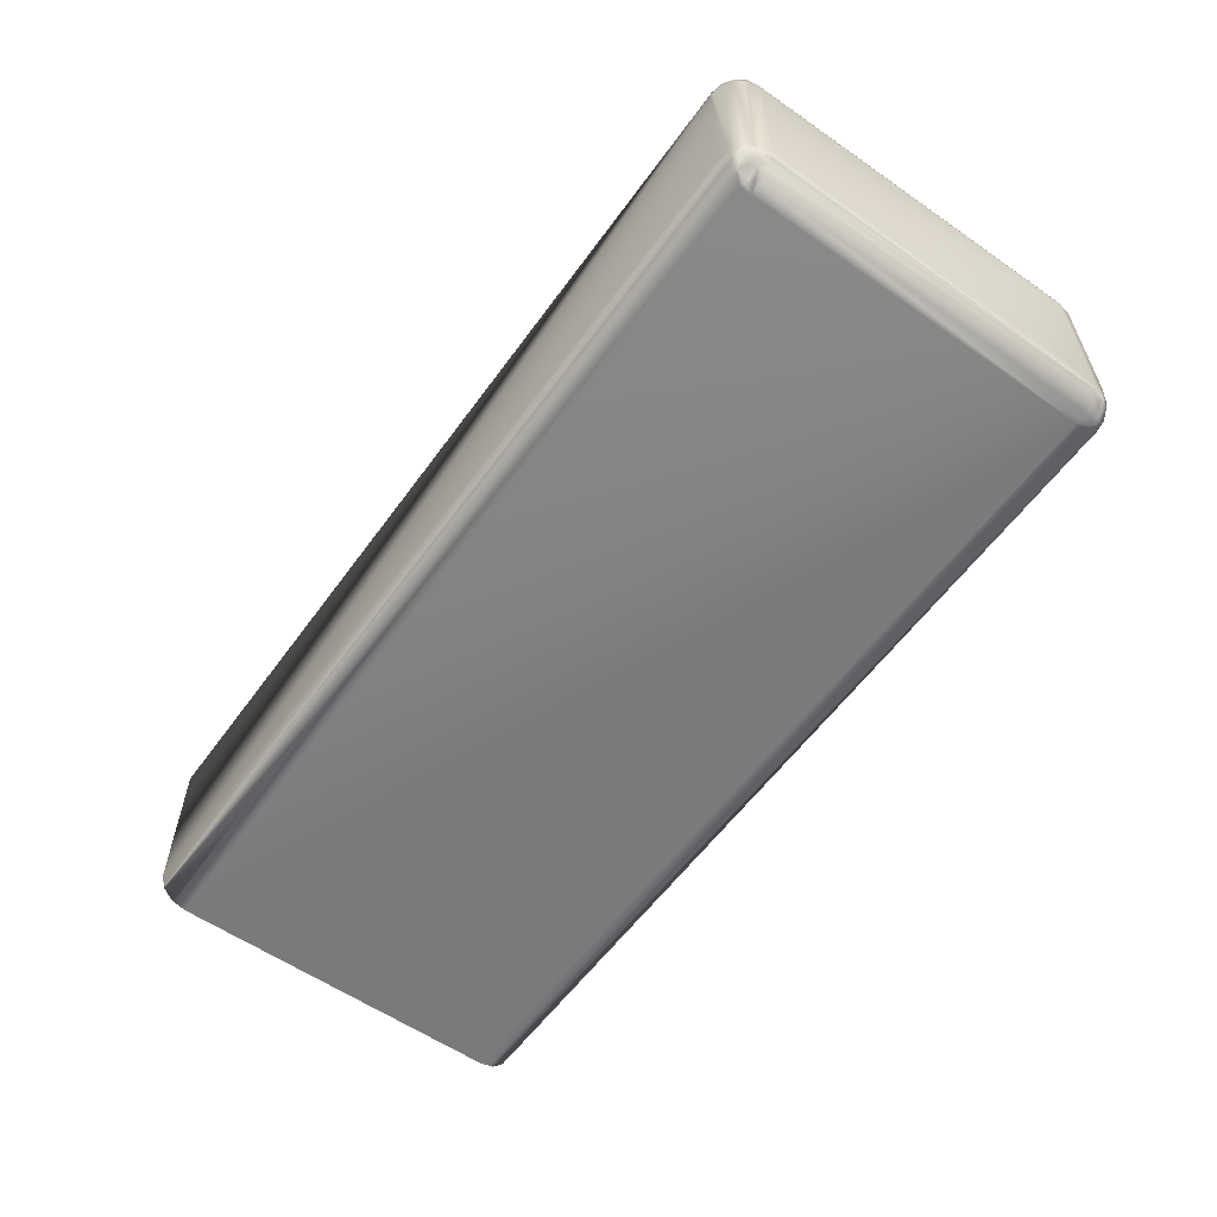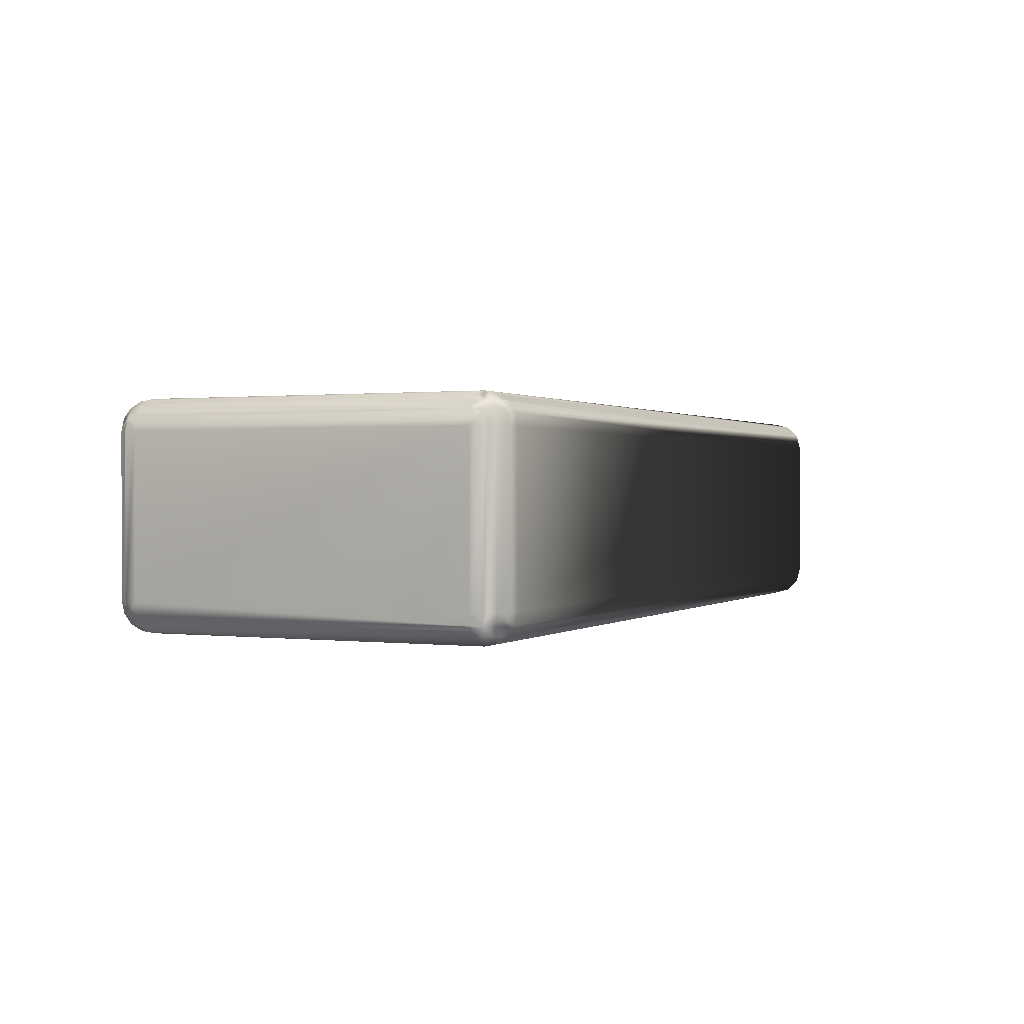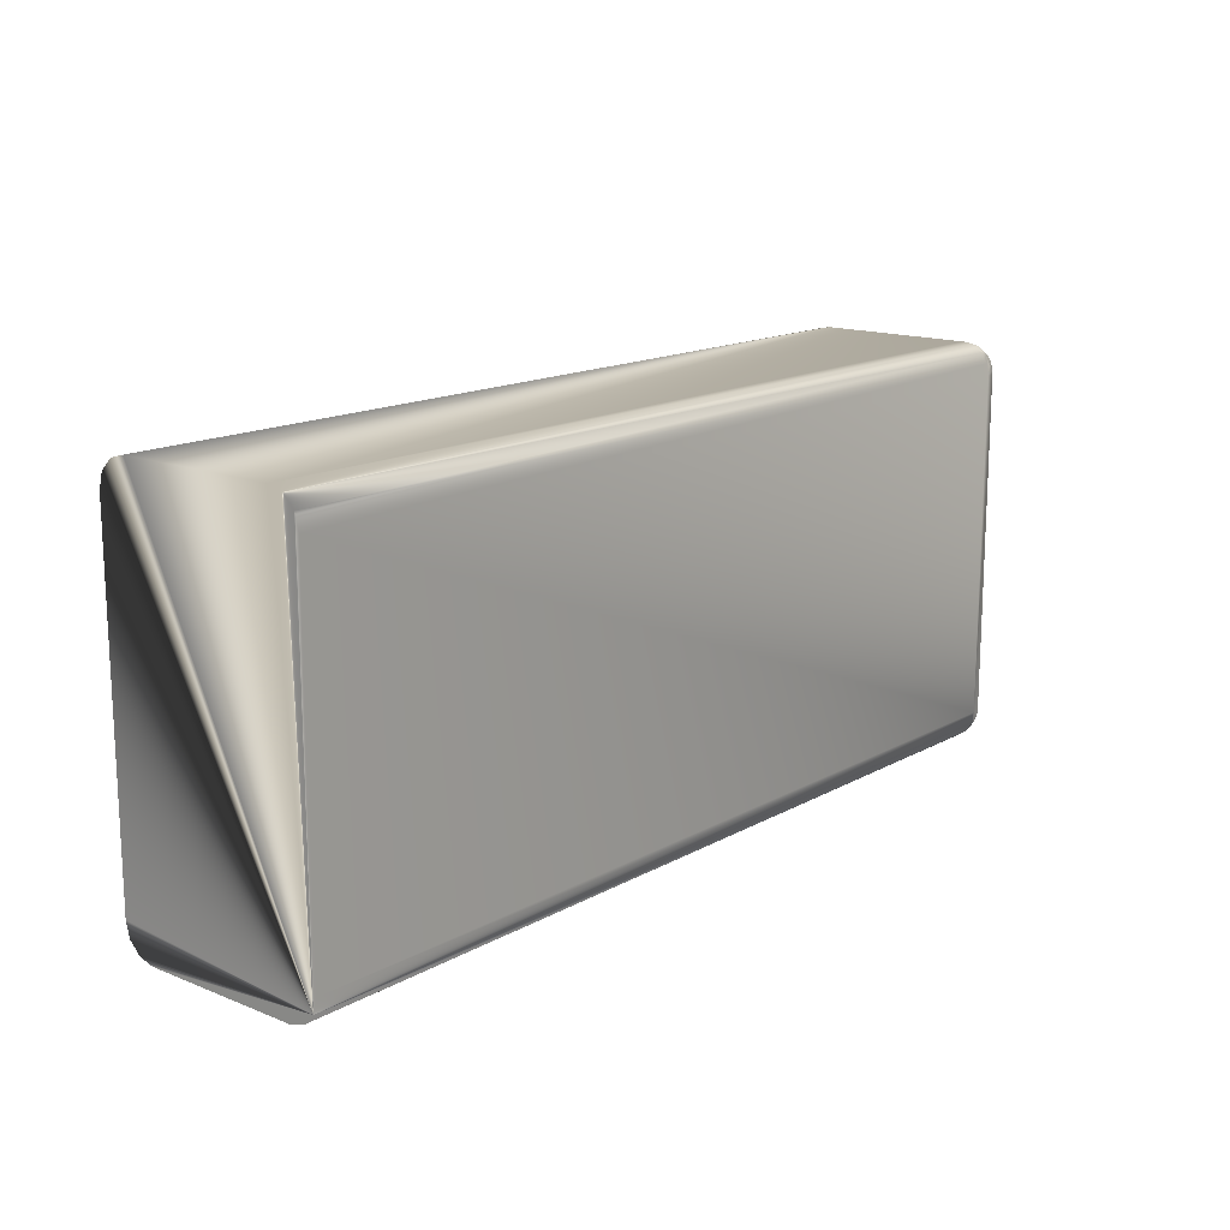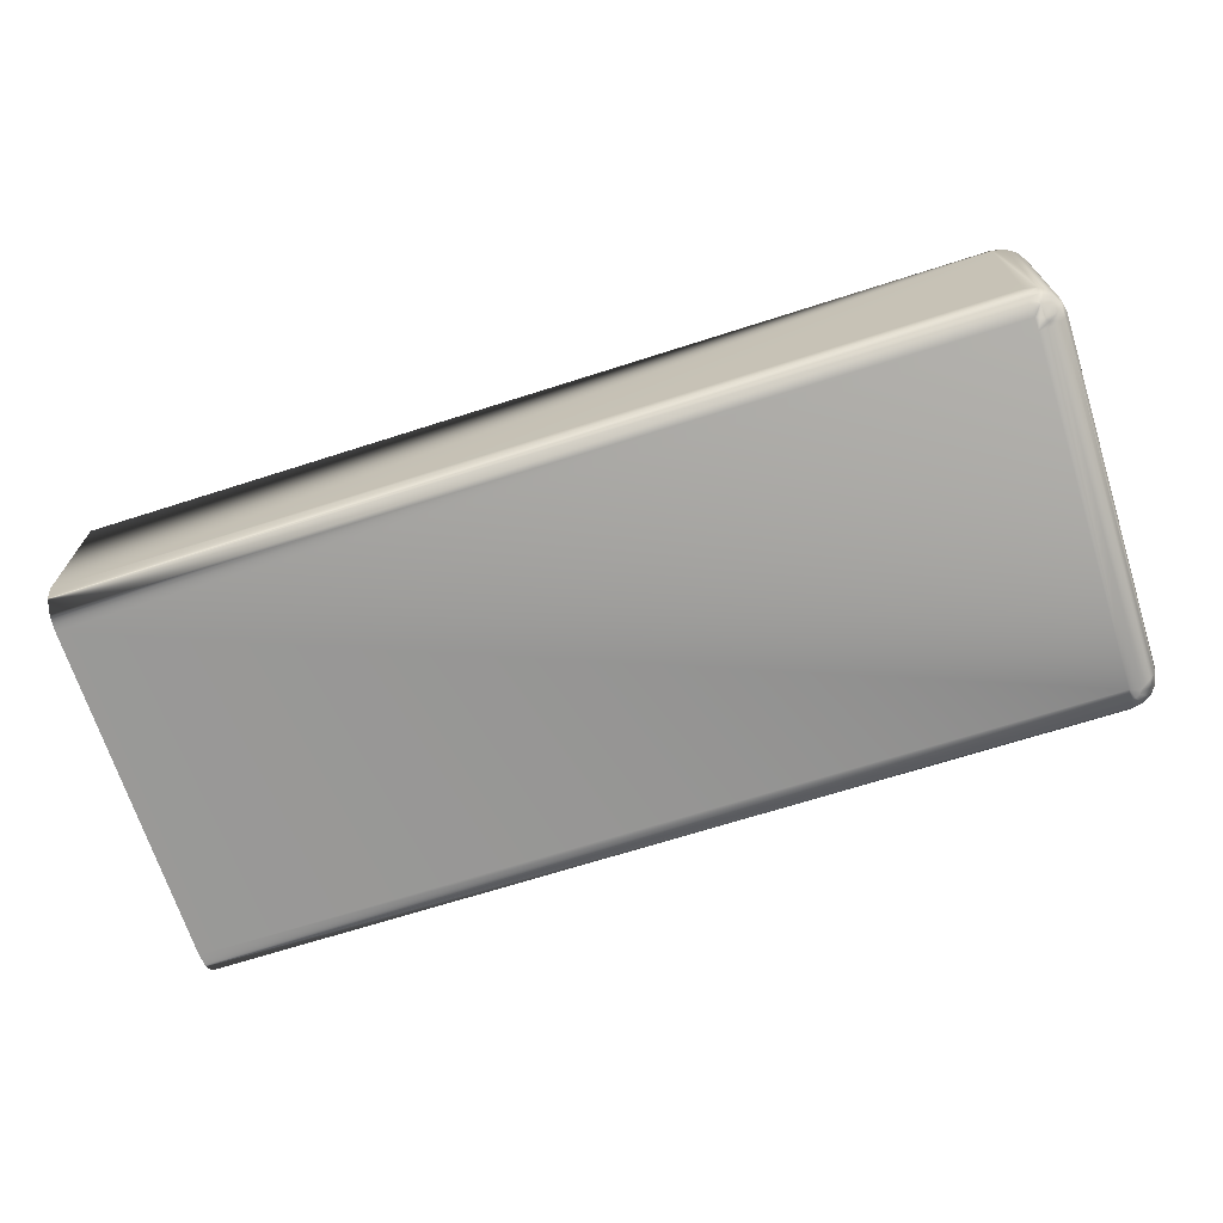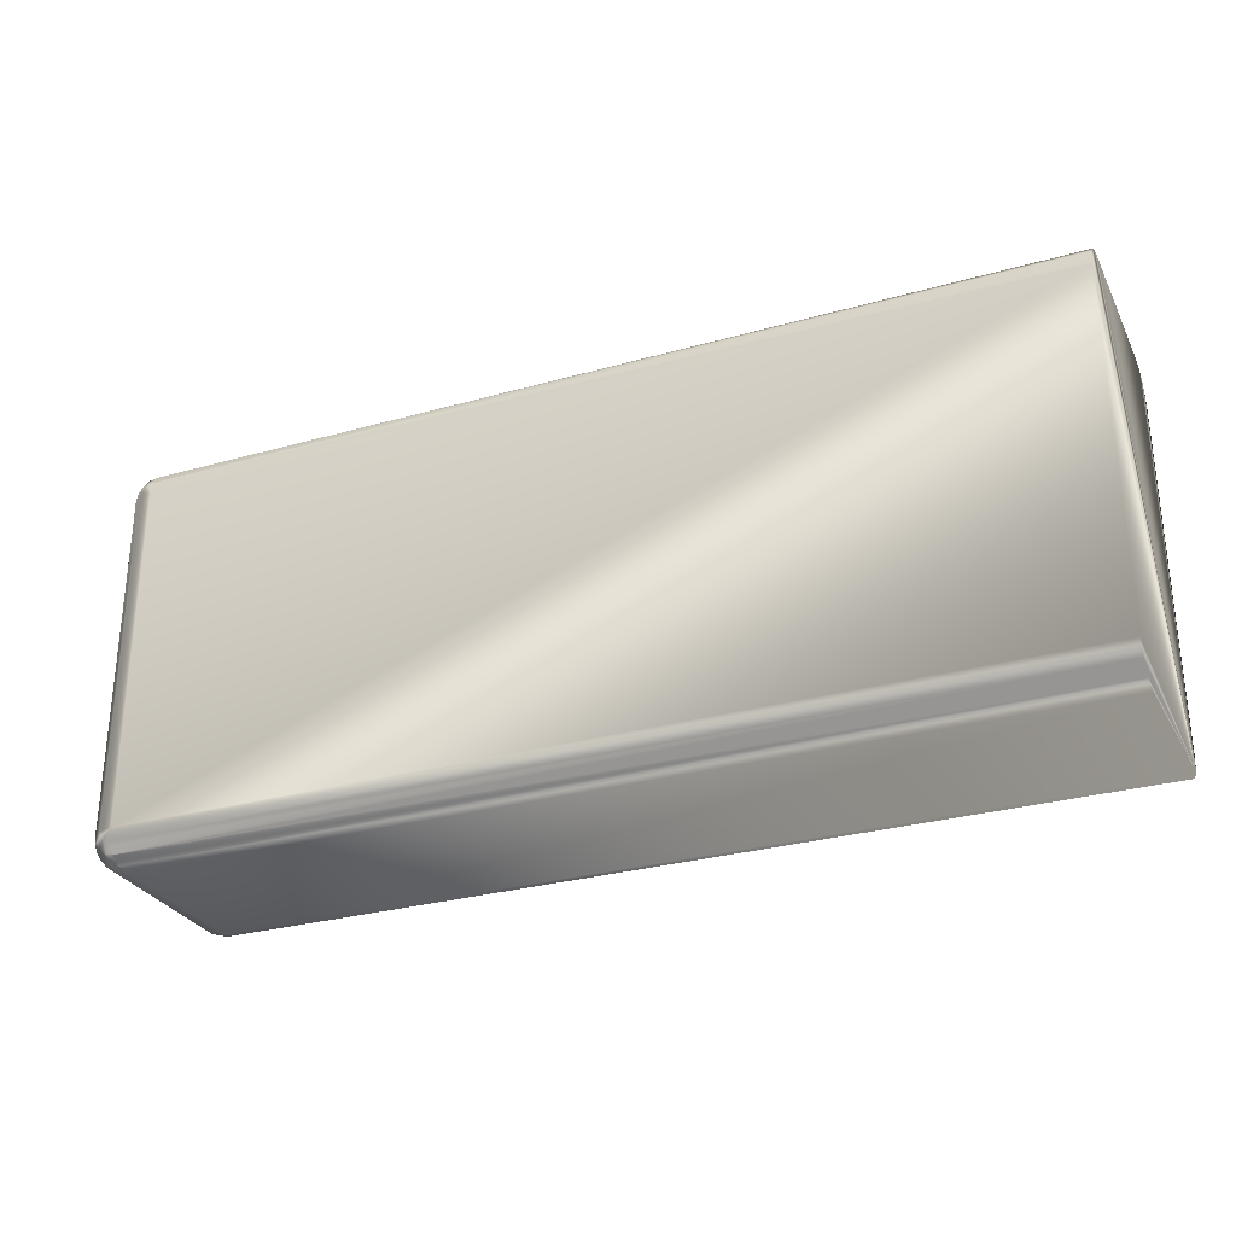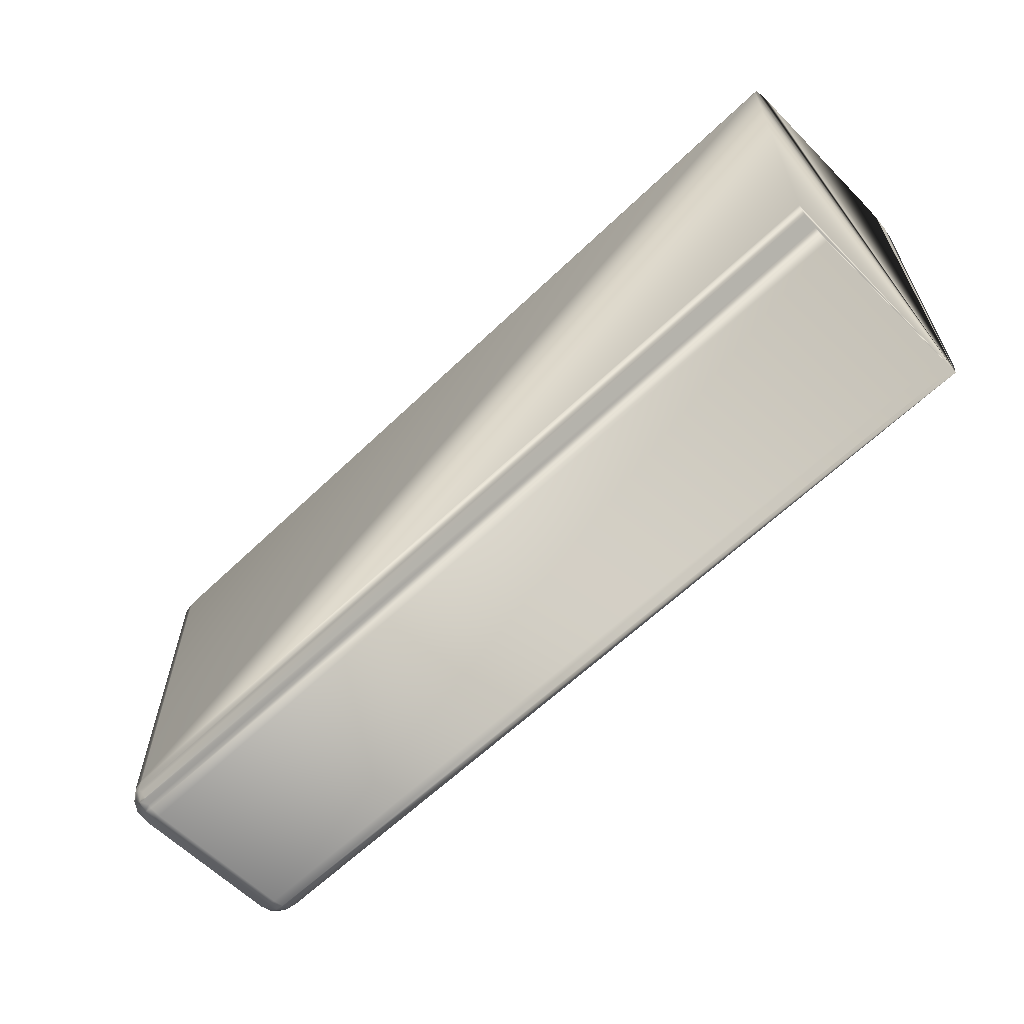
<metadata>
{"format":"obj","ext":"obj","renderer":"f3d","projection":"perspective","resolution":1024,"background":"white","views":[{"elev":-58.2,"azim":54.3,"up":"+Y"},{"elev":0.7,"azim":114.6,"up":"+Y"},{"elev":15.1,"azim":-49.6,"up":"+Z"},{"elev":-68.9,"azim":17.7,"up":"+Y"},{"elev":-29.1,"azim":-157.2,"up":"+Z"},{"elev":-61.1,"azim":-135.5,"up":"+Z"}]}
</metadata>
<code>
v 0.029 0.1028 0.01115
v 0.029 0.103 0.01192
v -0.029 0.1169 -0.01215
v 0.029 0.1166 -0.01256
v -0.029 0.1162 -0.01288
v 0.029 0.1152 -0.01315
v 0.03041 0.1048 0.01256
v 0.03085 0.1152 0.01192
v 0.031 0.1152 0.01115
v 0.02976 0.1048 0.013
v -0.029 0.1169 0.01215
v 0.029 0.117 0.01192
v 0.02971 0.103 -0.01144
v 0.02976 0.103 -0.01115
v 0.03041 0.1152 0.01256
v 0.029 0.1039 0.01285
v -0.029 0.1038 0.01288
v -0.029 0.1162 0.01288
v 0.029 0.1169 0.01213
v 0.029 0.1041 -0.013
v 0.029 0.1034 -0.01256
v 0.02971 0.103 0.01144
v 0.029 0.1169 -0.01213
v 0.029 0.117 -0.01192
v 0.02929 0.117 -0.01186
v 0.029 0.1159 -0.013
v 0.029 0.1161 -0.01285
v 0.03071 0.1041 -0.01186
v 0.031 0.1048 -0.01115
v 0.03085 0.1048 0.01192
v 0.0307 0.1039 -0.01115
v 0.03031 0.1034 -0.01169
v 0.03 0.1034 -0.01215
v 0.02954 0.1034 -0.01246
v 0.03031 0.1041 -0.01246
v 0.02971 0.1041 0.01286
v 0.029 0.1041 0.013
v 0.02954 0.103 0.01169
v 0.03031 0.1034 0.01169
v 0.03031 0.1041 0.01246
v 0.03071 0.1041 0.01186
v 0.02954 0.1166 -0.01246
v 0.03085 0.1159 0.01115
v 0.03071 0.1159 0.01186
v 0.029 0.1159 0.013
v 0.02998 0.1169 0.01115
v 0.02929 0.117 0.01186
v 0.029 0.1172 0.01115
v 0.02954 0.103 -0.01169
v 0.0307 0.1039 0.01115
v 0.03041 0.1034 0.01115
v 0.02976 0.103 0.01115
v 0.029 0.1039 -0.01285
v 0.02971 0.1041 -0.01286
v 0.03085 0.1048 -0.01192
v 0.02929 0.103 0.01186
v 0.02954 0.1034 0.01246
v 0.03 0.1034 0.01215
v 0.029 0.1034 0.01256
v 0.02976 0.117 -0.01115
v 0.02998 0.1169 -0.01115
v 0.029 0.1172 -0.01115
v 0.02971 0.117 -0.01144
v 0.02971 0.1159 0.01286
v 0.02976 0.1152 0.013
v 0.03031 0.1159 0.01246
v 0.02971 0.117 0.01144
v 0.03031 0.1166 0.01169
v 0.0307 0.1161 0.01115
v 0.029 0.1166 0.01256
v 0.03 0.1166 0.01215
v 0.02954 0.117 0.01169
v 0.02954 0.1166 0.01246
v 0.029 0.1161 0.01285
v 0.029 0.1028 -0.01115
v 0.02929 0.103 -0.01186
v 0.029 0.103 -0.01192
v 0.03031 0.1166 -0.01169
v 0.02976 0.1048 -0.013
v 0.03041 0.1048 -0.01256
v 0.02954 0.117 -0.01169
v 0.03085 0.1152 -0.01192
v 0.03 0.1166 -0.01215
v 0.03031 0.1159 -0.01246
v 0.03071 0.1159 -0.01186
v 0.02971 0.1159 -0.01286
v 0.03041 0.1152 -0.01256
v -0.029 0.1028 -0.01115
v -0.029 0.1028 0.01115
v -0.029 0.1172 0.01115
v -0.029 0.1048 0.01315
v 0.029 0.1152 0.01315
v 0.029 0.1048 0.01315
v -0.029 0.1152 0.01315
v -0.029 0.1031 -0.01215
v -0.029 0.1048 -0.01315
v -0.029 0.1038 -0.01288
v -0.029 0.1152 -0.01315
v -0.029 0.1172 -0.01115
v -0.029 0.1031 0.01215
v 0.031 0.1048 0.01115
v 0.031 0.1152 -0.01115
v 0.029 0.1048 -0.01315
v 0.03085 0.1041 0.01115
v 0.03085 0.1041 -0.01115
v 0.0307 0.1048 0.01213
v 0.0307 0.1152 0.01213
v 0.02976 0.117 0.01115
v 0.03041 0.1034 -0.01115
v 0.03041 0.1166 0.01115
v 0.03085 0.1159 -0.01115
v 0.03041 0.1166 -0.01115
v 0.0307 0.1161 -0.01115
v 0.0307 0.1152 -0.01213
v 0.0307 0.1048 -0.01213
v 0.02976 0.1152 -0.013
f 1 2 89
f 18 70 11
f 26 98 5
f 3 4 5
f 26 6 98
f 41 7 40
f 44 8 9
f 17 37 91
f 91 37 93
f 2 100 89
f 17 100 59
f 100 2 59
f 44 71 66
f 44 66 15
f 9 43 44
f 37 10 93
f 11 12 90
f 90 12 48
f 96 20 97
f 21 95 97
f 13 14 75
f 14 13 109
f 99 24 3
f 62 24 99
f 62 25 24
f 41 104 101
f 15 107 44
f 8 44 107
f 30 41 101
f 17 59 16
f 17 16 37
f 22 38 1
f 38 22 39
f 94 45 18
f 92 45 94
f 65 45 92
f 70 19 11
f 12 11 19
f 53 21 97
f 20 53 97
f 21 53 34
f 103 20 96
f 75 88 77
f 95 77 88
f 77 95 21
f 34 77 21
f 1 52 22
f 4 3 23
f 24 23 3
f 23 42 4
f 24 25 23
f 42 23 25
f 42 27 4
f 5 27 26
f 4 27 5
f 27 86 26
f 42 86 27
f 28 105 31
f 105 28 29
f 41 39 50
f 41 50 104
f 41 106 7
f 30 106 41
f 109 32 31
f 28 31 32
f 28 32 33
f 13 32 109
f 34 35 33
f 33 35 28
f 28 55 29
f 16 36 37
f 37 36 10
f 10 36 7
f 40 7 36
f 1 56 2
f 38 56 1
f 58 38 39
f 41 58 39
f 40 58 41
f 81 42 25
f 62 81 25
f 43 69 44
f 74 70 18
f 45 74 18
f 67 108 48
f 72 67 48
f 108 67 46
f 12 47 48
f 72 48 47
f 19 47 12
f 13 75 49
f 33 49 34
f 13 49 32
f 32 49 33
f 116 6 26
f 86 116 26
f 50 39 51
f 22 51 39
f 52 51 22
f 34 54 35
f 53 54 34
f 53 20 54
f 55 28 115
f 56 38 57
f 58 57 38
f 2 57 59
f 56 57 2
f 16 59 57
f 57 36 16
f 36 57 40
f 58 40 57
f 63 60 61
f 60 63 62
f 62 63 81
f 64 74 45
f 64 45 65
f 15 64 65
f 66 64 15
f 46 68 110
f 67 68 46
f 44 68 71
f 71 68 72
f 68 67 72
f 69 68 44
f 68 69 110
f 19 70 73
f 73 47 19
f 72 73 71
f 47 73 72
f 66 71 73
f 64 66 73
f 74 73 70
f 64 73 74
f 77 76 75
f 49 75 76
f 76 77 34
f 49 76 34
f 103 79 20
f 54 20 79
f 112 78 61
f 63 61 78
f 63 78 81
f 113 78 112
f 54 80 35
f 79 80 54
f 35 80 28
f 115 28 80
f 81 83 42
f 78 83 81
f 113 111 85
f 78 113 85
f 111 102 85
f 83 78 85
f 85 102 82
f 85 84 83
f 84 86 42
f 83 84 42
f 82 114 85
f 84 85 87
f 114 87 85
f 116 86 87
f 84 87 86
f 88 75 89
f 89 75 1
f 90 62 99
f 48 62 90
f 91 92 94
f 93 92 91
f 92 93 10
f 92 10 65
f 7 15 10
f 65 10 15
f 18 11 95
f 99 95 90
f 88 89 95
f 95 100 17
f 91 94 95
f 90 95 11
f 98 96 95
f 17 91 95
f 18 95 94
f 97 95 96
f 5 98 95
f 99 3 95
f 5 95 3
f 100 95 89
f 8 30 9
f 9 30 101
f 101 102 9
f 29 102 101
f 60 62 48
f 108 60 48
f 98 103 96
f 6 103 98
f 75 52 1
f 14 52 75
f 105 29 101
f 104 105 101
f 104 50 105
f 105 50 31
f 7 106 15
f 15 106 107
f 30 8 106
f 107 106 8
f 102 111 9
f 9 111 43
f 46 60 108
f 60 46 61
f 50 51 31
f 109 31 51
f 51 52 14
f 109 51 14
f 46 112 61
f 46 110 112
f 111 113 43
f 43 113 69
f 112 110 113
f 69 113 110
f 103 6 79
f 116 79 6
f 102 29 82
f 55 82 29
f 55 114 82
f 115 114 55
f 114 115 87
f 80 87 115
f 79 116 87
f 87 80 79

</code>
